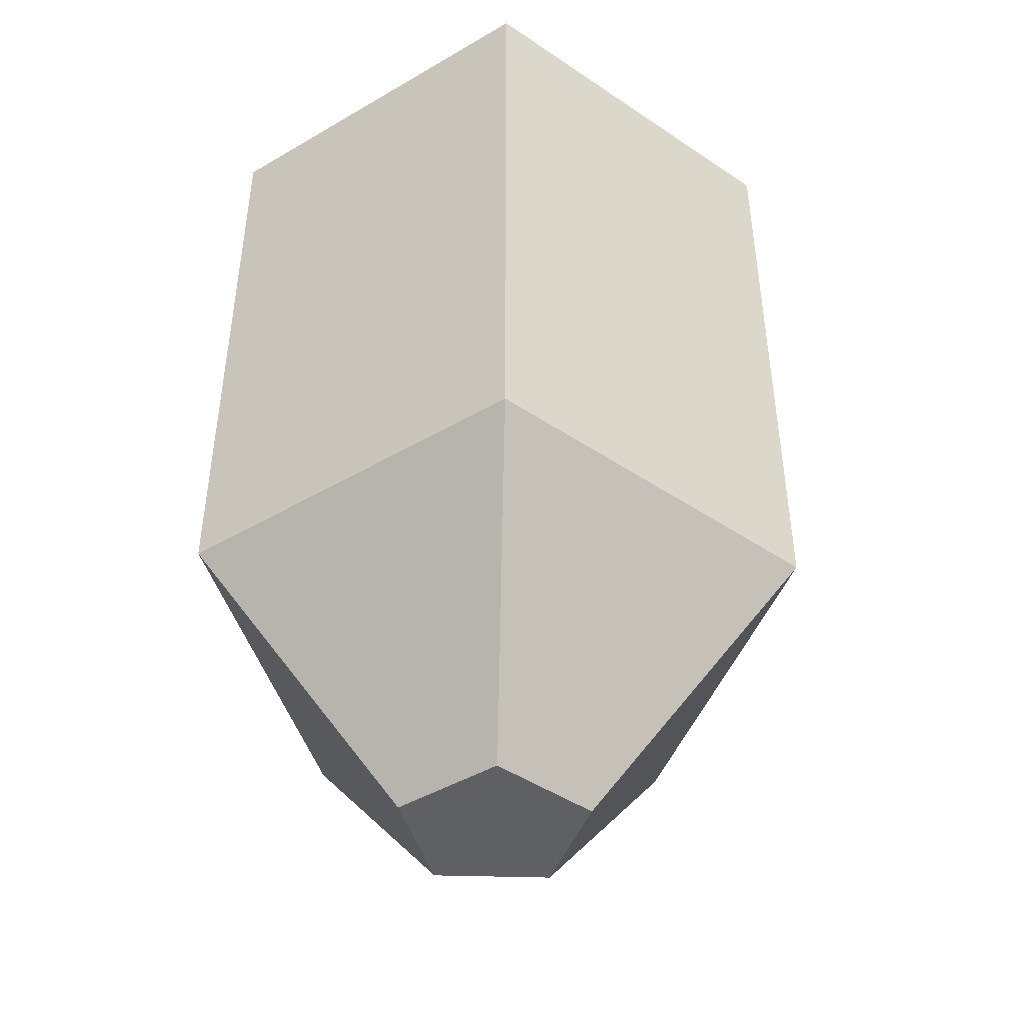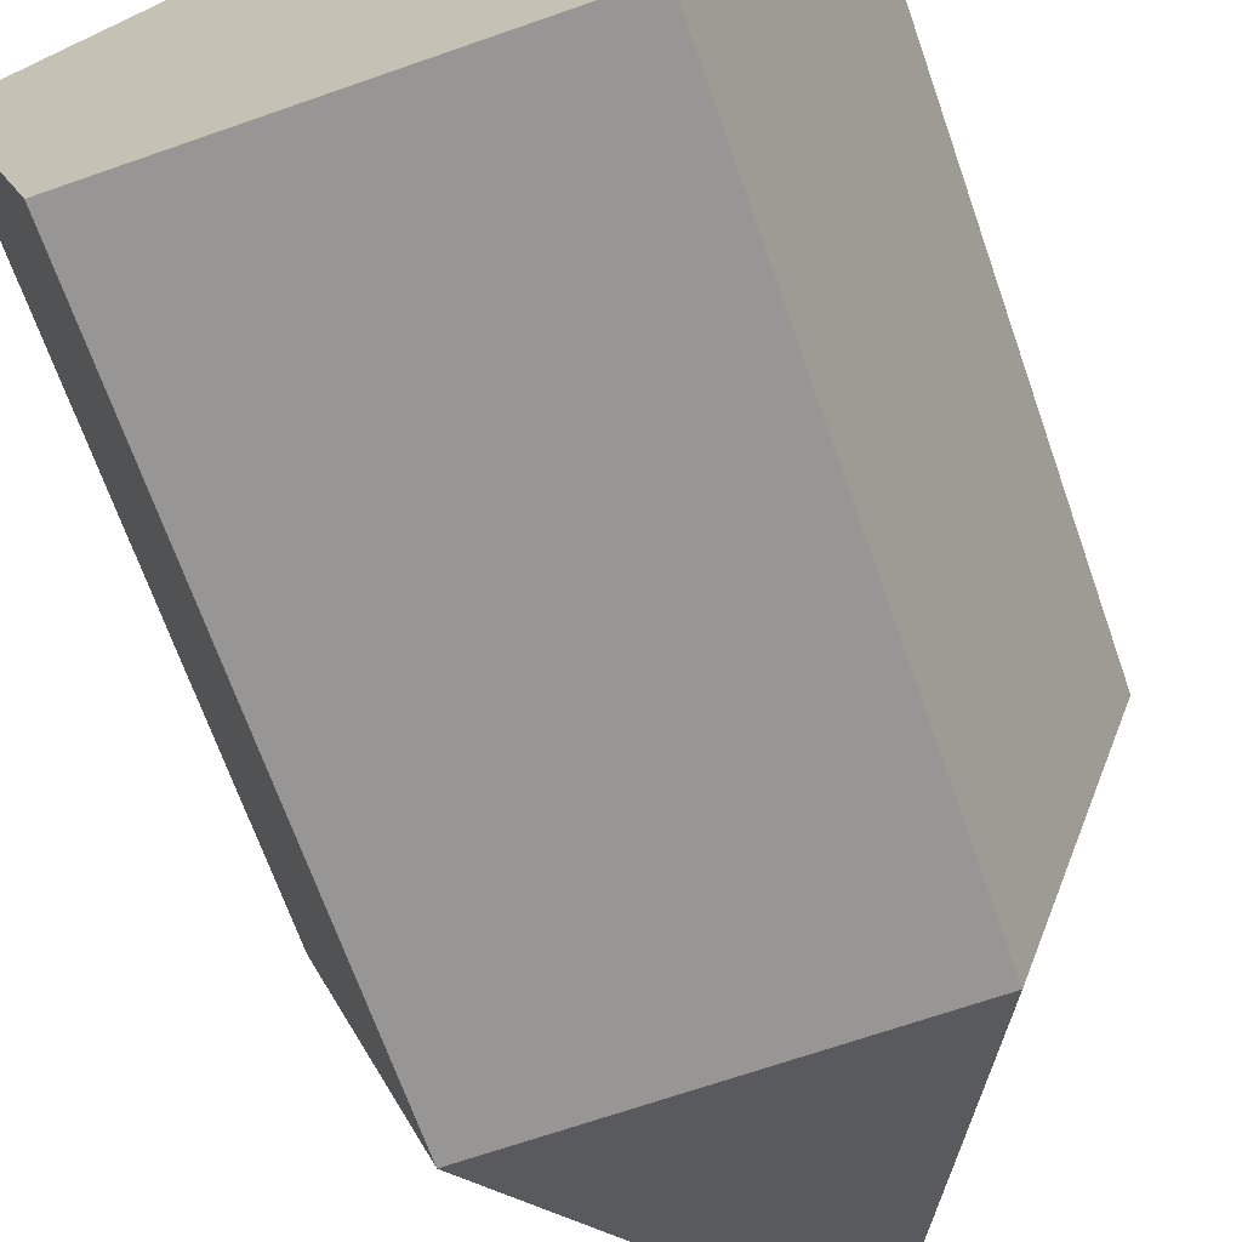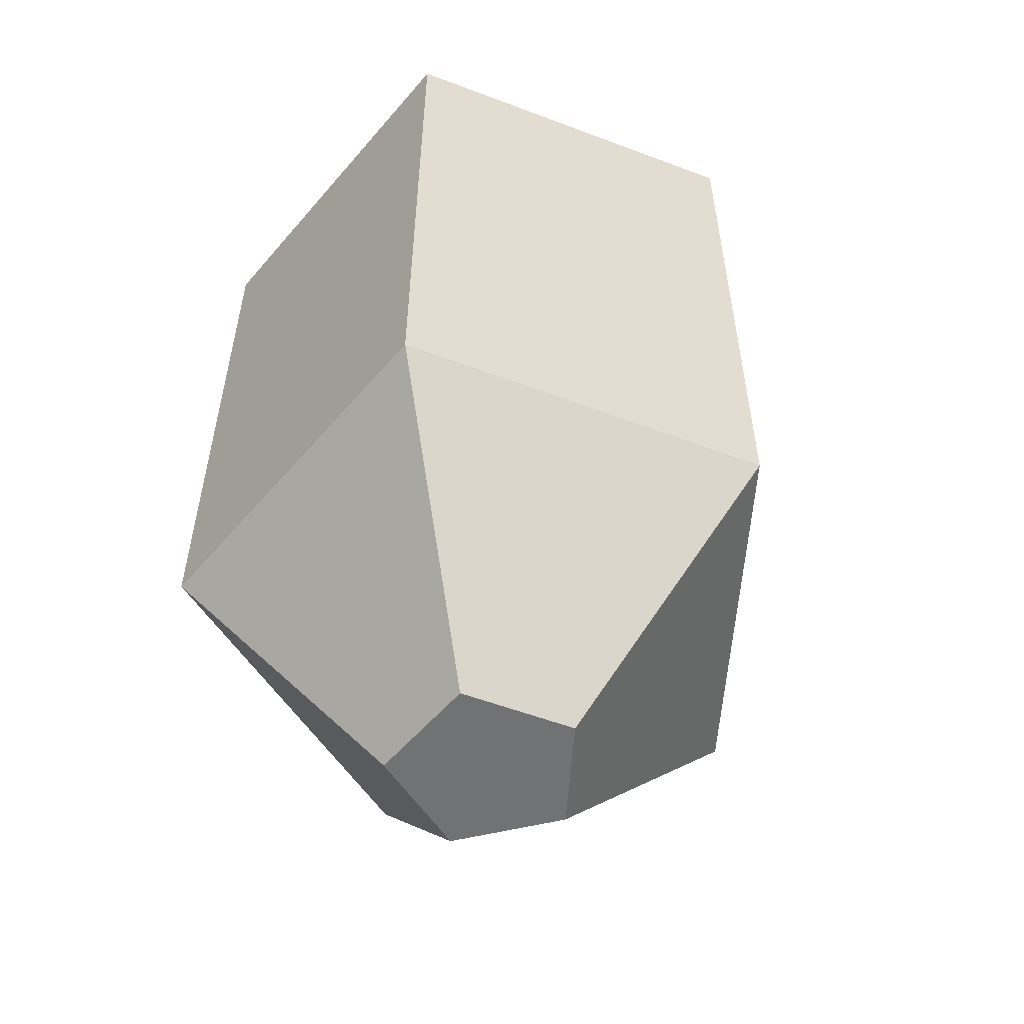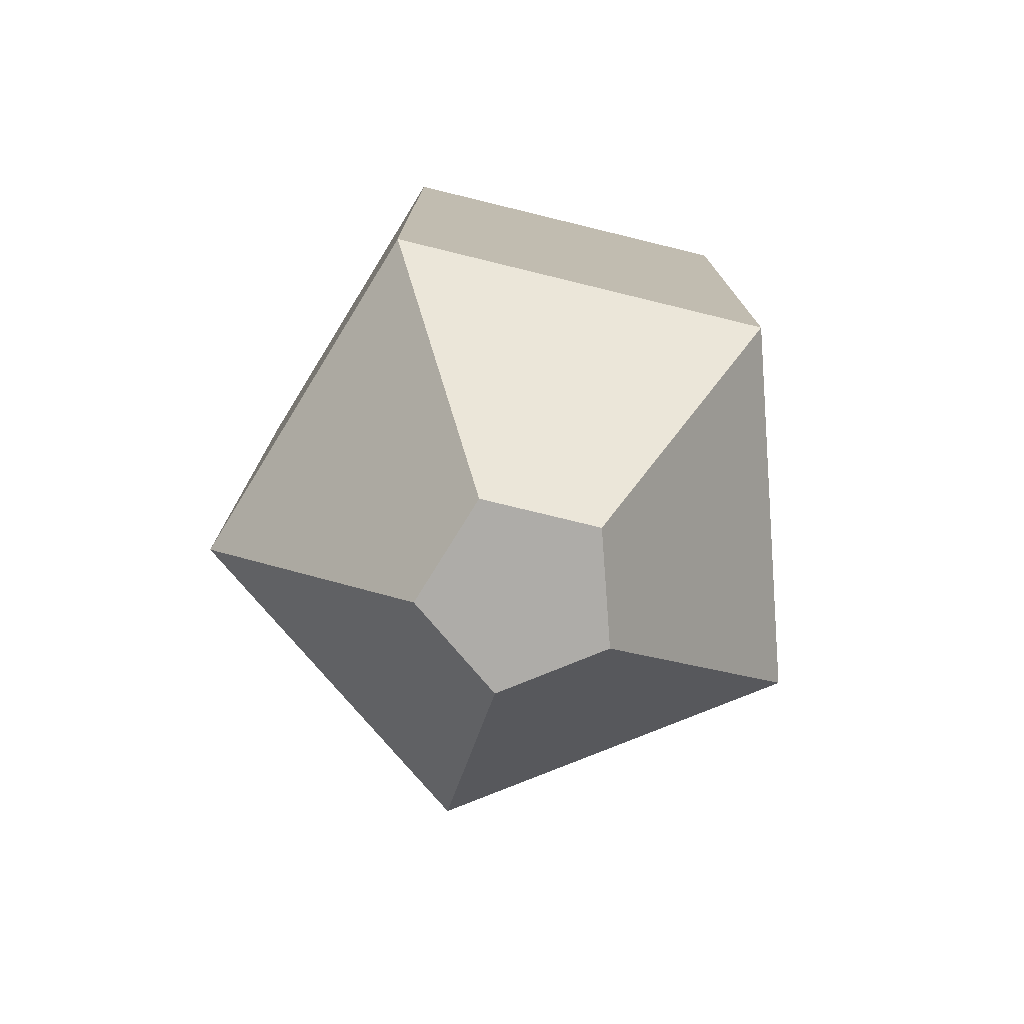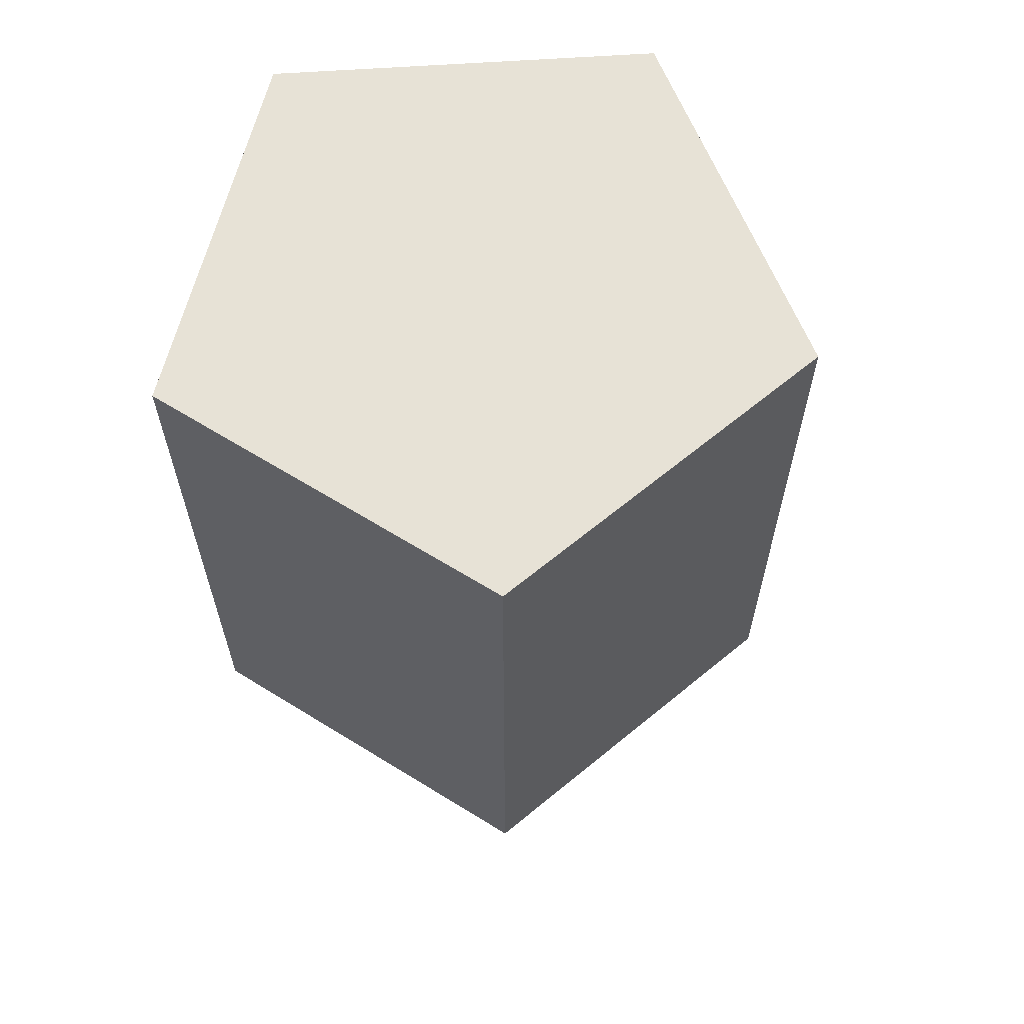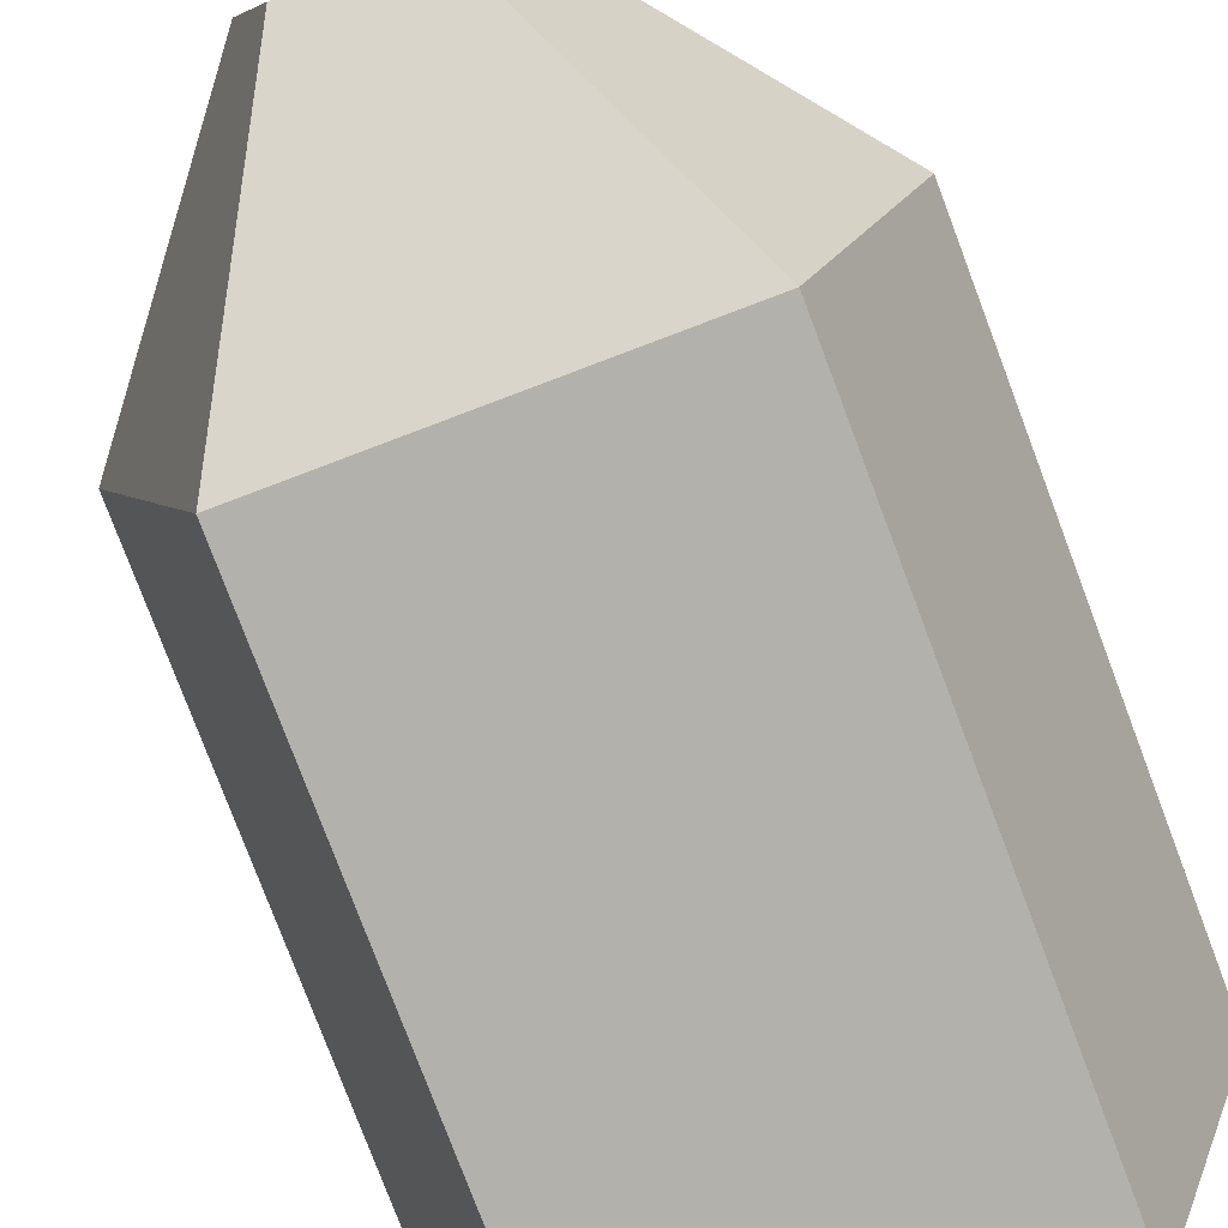
<metadata>
{"format":"obj","ext":"obj","renderer":"f3d","projection":"perspective","resolution":1024,"background":"white","views":[{"elev":-45.1,"azim":34.1,"up":"+Z"},{"elev":-67.8,"azim":19.3,"up":"+Y"},{"elev":-55.4,"azim":50.3,"up":"+Z"},{"elev":-76.8,"azim":-13.7,"up":"+Z"},{"elev":63.3,"azim":104.1,"up":"+Z"},{"elev":-79.1,"azim":-159.3,"up":"+Y"}]}
</metadata>
<code>
o Circle
v 0 0.08741 0.2496
v -0.08314 0.02701 0.2496
v -0.05138 -0.07072 0.2496
v 0.05138 -0.07072 0.2496
v 0.08314 0.02701 0.2496
v 0 0.08741 0.07158
v -0.08314 0.02701 0.07158
v -0.05138 -0.07072 0.07158
v 0.05138 -0.07072 0.07158
v 0.08314 0.02701 0.07158
v 0 0.02652 -0.000142
v -0.02523 0.008197 -0.000142
v -0.01559 -0.02146 -0.000142
v 0.01559 -0.02146 -0.000142
v 0.02523 0.008197 -0.000142
f 5 10 6
f 4 9 10
f 3 8 9
f 2 7 8
f 1 6 7
f 10 15 11
f 9 14 15
f 8 13 14
f 7 12 13
f 6 11 12
f 13 11 14
f 2 3 5
f 1 5 6
f 5 4 10
f 4 3 9
f 3 2 8
f 2 1 7
f 6 10 11
f 10 9 15
f 9 8 14
f 8 7 13
f 7 6 12
f 11 13 12
f 11 15 14
f 5 1 2
f 3 4 5

</code>
